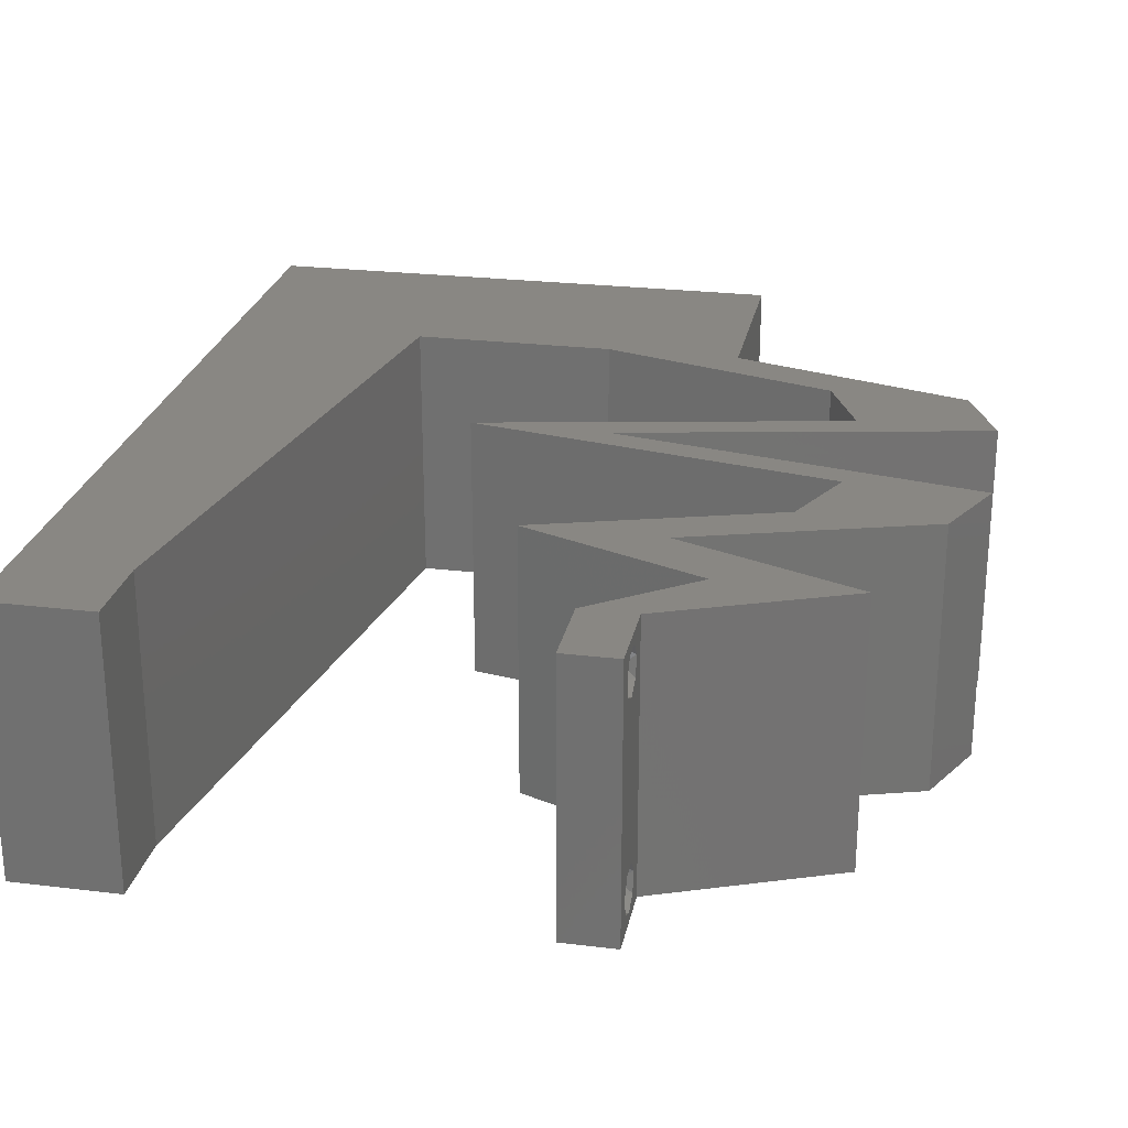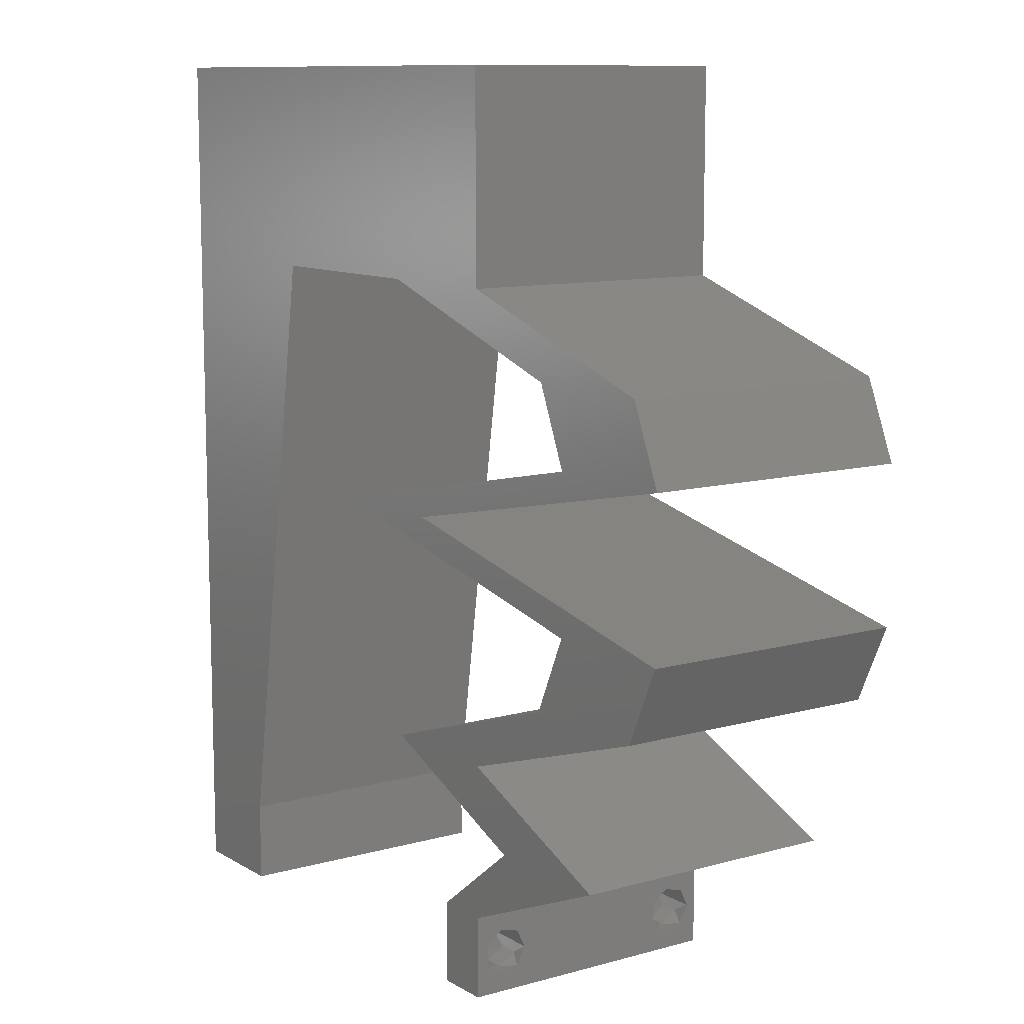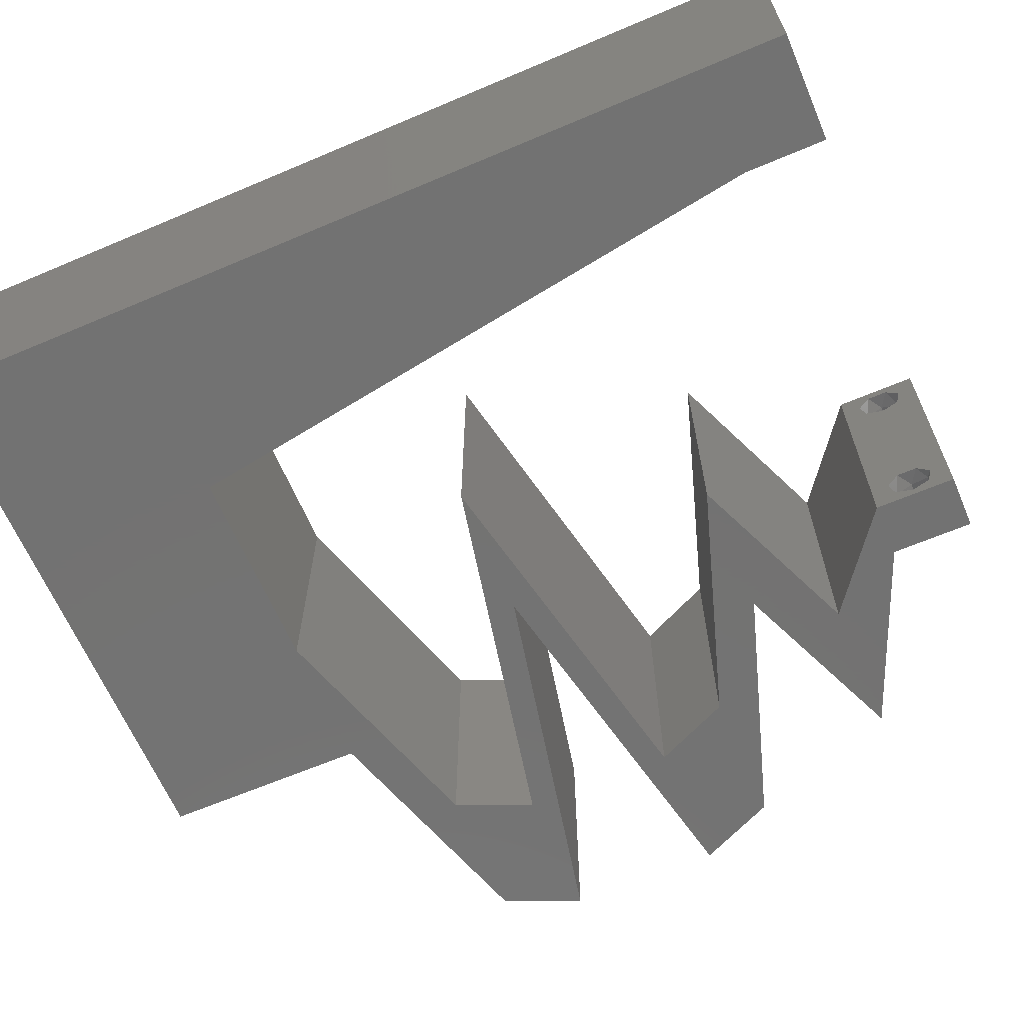
<metadata>
{"format":"stl","ext":"stl","renderer":"f3d","projection":"perspective","resolution":1024,"background":"white","views":[{"elev":25.1,"azim":11.1,"up":"+Z"},{"elev":10.4,"azim":55.0,"up":"+Y"},{"elev":-64.7,"azim":-66.9,"up":"+Z"}]}
</metadata>
<code>
# stl→obj: 311 verts, 626 faces
v 0.04 0 0.01
v 0.04 -0.006 0.01
v 0.04 -0.003738 0.003932
v 0.04 -0.003 0.0159
v 0.04 -0.001671 0.00134
v 0.04 0 0
v 0.04 -0.001343 0.002778
v 0.04 -0.004657 0.002778
v 0.04 -0.006 0
v 0.04 -0.004329 0.00134
v 0.04 -0.003 0.0007
v 0.04 -0.002262 0.01913
v 0.04 -0.001343 0.01798
v 0.04 0 0.02
v 0.04 -0.004657 0.01798
v 0.04 -0.003738 0.01913
v 0.04 -0.006 0.02
v 0.04 -0.001671 0.01654
v 0.04 -0.004329 0.01654
v 0.04 -0.002262 0.003932
v 0.036 -0.006 0.01
v 0.036 0 0.01
v 0.036 -0.003738 0.003932
v 0.036 -0.003 0.0159
v 0.036 -0.001343 0.002778
v 0.036 0 0
v 0.036 -0.001671 0.00134
v 0.036 -0.004329 0.00134
v 0.036 -0.006 0
v 0.036 -0.004657 0.002778
v 0.036 -0.003 0.0007
v 0.036 -0.003738 0.01913
v 0.036 -0.004657 0.01798
v 0.036 -0.006 0.02
v 0.036 0 0.02
v 0.036 -0.001343 0.01798
v 0.036 -0.002262 0.01913
v 0.036 -0.004329 0.01654
v 0.036 -0.001671 0.01654
v 0.036 -0.002262 0.003932
v 0.03881 0.04219 0.02
v 0.04 0.045 0.02
v 0.03502 0.04866 0.02
v 0 -0.006 0.02
v 0.008 -0.006 0.02
v 0.004 -0.003 0.02
v 0.008 0 0.02
v 0 0 0.02
v 0.0387 0.01406 0.02
v 0.03667 0.008437 0.02
v 0.04 0.01125 0.02
v 0.01 0.06 0.02
v 0 0.06 0.02
v 0.009138 0.05112 0.02
v 0 0.048 0.02
v 0.015 0.045 0.02
v 0.007562 0.0404 0.02
v 0.05 0.0225 0.02
v 0.04741 0.01688 0.02
v 0.05184 0.01828 0.02
v 0.01875 0.0515 0.02
v 0.04762 0.03938 0.02
v 0.05 0.03375 0.02
v 0.05231 0.03808 0.02
v 0.004437 0.005813 0.02
v 0.02 0.06 0.02
v 0.04667 0.008437 0.02
v 0.04334 0.005625 0.02
v 0.04667 0.002813 0.02
v 0.051 0.03187 0.02
v 0.05419 0.03537 0.02
v 0.03 0.06 0.02
v 0.0272 0.05219 0.02
v 0.01325 0.03375 0.02
v 0.051 0.02437 0.02
v 0.05405 0.02091 0.02
v 0.04 0.0525 0.02
v 0.03 0.045 0.02
v 0.03444 0.05467 0.02
v 0.04881 0.04219 0.02
v 0.04 0.06 0.02
v 0.0487 0.01406 0.02
v 0 0.024 0.02
v 0 0.012 0.02
v 0.005396 0.01823 0.02
v 0 0.036 0.02
v 0.0225 0.045 0.02
v 0.00975 0.01125 0.02
v 0.0115 0.0225 0.02
v 0.038 -0.003 0.02
v 0.006505 0.02904 0.02
v 0.05741 0.01688 0.02
v 0.06 0.0225 0.02
v 0.06 0.03375 0.02
v 0.05762 0.03938 0.02
v 0.032 0.03 0.02
v 0.032 0.02625 0.02
v 0.033 0.02813 0.02
v 0.041 0.02438 0.02
v 0.041 0.03188 0.02
v 0.042 0.03 0.02
v 0.042 0.02625 0.02
v 0.05334 0.005625 0.02
v 0.03 0.01125 0.02
v 0.023 0.02813 0.02
v 0 -0.006 0.01
v 0 -0.003 0.015
v 0 0 0.01
v 0 -0.006 0
v 0 -0.003 0.005
v 0 0 0
v 0.004 -0.006 0.015
v 0.008 -0.006 0.01
v 0.004 -0.006 0.005
v 0.008 -0.006 0
v 0 0.06 0
v 0 0.051 0.0086
v 0 0.06 0.01
v 0 0.009 0.0114
v 0 0.048 0
v 0 0.0415 0.009767
v 0 0.03 0.01
v 0 0.036 0
v 0 0.024 0
v 0 0.0185 0.01023
v 0 0.012 0
v 0 0.005337 0.005128
v 0 0.05466 0.01487
v 0.03881 0.04219 0
v 0.03502 0.04866 0
v 0.04 0.045 0
v 0.004 -0.003 0
v 0.008 0 0
v 0.0387 0.01406 0
v 0.04 0.01125 0
v 0.03667 0.008437 0
v 0.01 0.06 0
v 0.009138 0.05112 0
v 0.015 0.045 0
v 0.007562 0.0404 0
v 0.05 0.0225 0
v 0.05184 0.01828 0
v 0.04741 0.01688 0
v 0.01875 0.0515 0
v 0.04762 0.03938 0
v 0.05231 0.03808 0
v 0.05 0.03375 0
v 0.004438 0.005813 0
v 0.02 0.06 0
v 0.04667 0.008437 0
v 0.04667 0.002813 0
v 0.04334 0.005625 0
v 0.05419 0.03537 0
v 0.051 0.03187 0
v 0.03 0.06 0
v 0.0272 0.05219 0
v 0.01325 0.03375 0
v 0.051 0.02437 0
v 0.05405 0.02091 0
v 0.04 0.0525 0
v 0.03 0.045 0
v 0.03444 0.05467 0
v 0.04881 0.04219 0
v 0.04 0.06 0
v 0.0487 0.01406 0
v 0.005396 0.01823 0
v 0.0225 0.045 0
v 0.00975 0.01125 0
v 0.0115 0.0225 0
v 0.038 -0.003 0
v 0.006505 0.02904 0
v 0.05741 0.01688 0
v 0.06 0.0225 0
v 0.06 0.03375 0
v 0.05762 0.03938 0
v 0.032 0.03 0
v 0.033 0.02813 0
v 0.032 0.02625 0
v 0.041 0.02438 0
v 0.041 0.03188 0
v 0.042 0.03 0
v 0.042 0.02625 0
v 0.05334 0.005625 0
v 0.03 0.01125 0
v 0.023 0.02813 0
v 0.008 0 0.01
v 0.008 -0.003 0.015
v 0.008 -0.003 0.005
v 0.015 0.06 0.00866
v 0.025 0.06 0.01134
v 0.006575 0.06 0.01266
v 0.03343 0.06 0.007337
v 0.04 0.06 0.01
v 0.0342 0.06 0.01422
v 0.005798 0.06 0.00578
v 0.04 0.05261 0.007675
v 0.04 0.045 0.01
v 0.04 0.05541 0.01462
v 0.04 0.05025 0.01466
v 0.04717 0.04271 0.007681
v 0.05762 0.03938 0.01
v 0.05111 0.04145 0.0132
v 0.04536 0.04329 0.01422
v 0.05322 0.04078 0.005
v 0.05881 0.03656 0.015
v 0.06 0.03375 0.01
v 0.05881 0.03656 0.005
v 0.0465 0.03094 0.007962
v 0.03944 0.02947 0.006819
v 0.033 0.02813 0.01
v 0.05356 0.03241 0.006819
v 0.05375 0.03245 0.01363
v 0.0465 0.03094 0.01511
v 0.03925 0.02943 0.01363
v 0.0465 0.02531 0.01204
v 0.06 0.0225 0.01
v 0.05356 0.02384 0.01318
v 0.03944 0.02678 0.01318
v 0.0465 0.02531 0.004886
v 0.03925 0.02682 0.006374
v 0.05375 0.0238 0.006374
v 0.0587 0.01969 0.015
v 0.05741 0.01688 0.01
v 0.0587 0.01969 0.005
v 0.05024 0.01456 0.007704
v 0.04 0.01125 0.01
v 0.0464 0.01332 0.01323
v 0.04435 0.01266 0.004981
v 0.05209 0.01516 0.01423
v 0.0468 0.00838 0.007522
v 0.05334 0.005625 0.01
v 0.04467 0.009281 0.01471
v 0.04926 0.007344 0.01461
v 0.04653 0.002755 0.007522
v 0.04867 0.003656 0.01471
v 0.04408 0.001719 0.01461
v 0.03967 0.002812 0.015
v 0.04334 0.005625 0.01
v 0.03967 0.002812 0.005
v 0.0368 0.00838 0.007522
v 0.03 0.01125 0.01
v 0.03926 0.007344 0.01461
v 0.03467 0.009281 0.01471
v 0.03717 0.01357 0.007704
v 0.04741 0.01688 0.01
v 0.04101 0.01481 0.01323
v 0.04305 0.01547 0.004981
v 0.03532 0.01297 0.01423
v 0.0487 0.01969 0.015
v 0.05 0.0225 0.01
v 0.0487 0.01969 0.005
v 0.0365 0.02531 0.01204
v 0.023 0.02813 0.01
v 0.02944 0.02678 0.01318
v 0.04356 0.02384 0.01318
v 0.0365 0.02531 0.004886
v 0.04375 0.0238 0.006374
v 0.02925 0.02682 0.006374
v 0.0365 0.03094 0.007962
v 0.04356 0.03241 0.006819
v 0.05 0.03375 0.01
v 0.02944 0.02947 0.006819
v 0.02925 0.02943 0.01363
v 0.0365 0.03094 0.01511
v 0.04375 0.03245 0.01363
v 0.04881 0.03656 0.015
v 0.04762 0.03938 0.01
v 0.04881 0.03656 0.005
v 0.04045 0.04166 0.007681
v 0.03 0.045 0.01
v 0.03652 0.04292 0.0132
v 0.04227 0.04108 0.01422
v 0.03441 0.04359 0.005
v 0.02261 0.045 0.007675
v 0.015 0.045 0.01
v 0.02541 0.045 0.01462
v 0.02025 0.045 0.01466
v 0.009315 0.008452 0.01174
v 0.01369 0.03655 0.008258
v 0.0123 0.02765 0.009687
v 0.01069 0.01727 0.01024
v 0.0375 -0.003738 0.01607
v 0.0385 -0.002262 0.01607
v 0.03712 -0.002262 0.01607
v 0.03888 -0.003738 0.01607
v 0.03873 -0.003 0.0193
v 0.03727 -0.001671 0.01866
v 0.03875 -0.001671 0.01866
v 0.03727 -0.004329 0.01866
v 0.03875 -0.004329 0.01866
v 0.03725 -0.003 0.0193
v 0.03873 -0.004657 0.01722
v 0.03725 -0.004657 0.01722
v 0.03798 -0.00134 0.01723
v 0.03687 -0.001344 0.01722
v 0.03914 -0.001343 0.01722
v 0.03873 -0.003738 0.0008684
v 0.03727 -0.002262 0.0008684
v 0.03726 -0.003758 0.0008785
v 0.03874 -0.002242 0.0008785
v 0.03727 -0.001671 0.00346
v 0.03873 -0.003 0.0041
v 0.03725 -0.003 0.0041
v 0.03873 -0.001343 0.002022
v 0.03725 -0.001343 0.002022
v 0.03875 -0.001671 0.00346
v 0.03727 -0.004657 0.002022
v 0.03875 -0.004657 0.002022
v 0.03798 -0.004322 0.003468
v 0.03913 -0.004332 0.003456
v 0.03684 -0.004329 0.00346
f 1 2 3
f 1 4 2
f 5 6 7
f 8 9 10
f 10 9 11
f 11 6 5
f 12 13 14
f 15 16 17
f 16 14 17
f 12 14 16
f 9 6 11
f 7 6 1
f 8 2 9
f 14 18 1
f 13 18 14
f 17 2 19
f 19 15 17
f 1 18 4
f 2 4 19
f 20 1 3
f 7 1 20
f 3 2 8
f 21 22 23
f 24 22 21
f 25 26 27
f 28 29 30
f 28 31 29
f 26 31 27
f 32 33 34
f 35 36 37
f 35 32 34
f 34 33 38
f 37 32 35
f 26 29 31
f 30 29 21
f 25 22 26
f 34 38 21
f 35 22 39
f 39 36 35
f 21 38 24
f 39 22 24
f 30 21 23
f 23 22 40
f 40 22 25
f 41 42 43
f 44 45 46
f 47 48 46
f 49 50 51
f 52 53 54
f 53 55 54
f 56 54 57
f 58 59 60
f 61 52 54
f 62 63 64
f 48 47 65
f 66 52 61
f 67 68 69
f 54 55 57
f 63 70 71
f 72 66 73
f 74 56 57
f 64 63 71
f 75 58 76
f 42 77 43
f 73 66 61
f 73 78 43
f 58 60 76
f 73 43 79
f 80 62 64
f 81 72 79
f 59 82 60
f 83 84 85
f 55 86 57
f 87 78 73
f 56 87 61
f 56 61 54
f 88 84 65
f 88 89 85
f 72 73 79
f 77 81 79
f 34 17 90
f 57 86 91
f 87 73 61
f 74 57 91
f 48 44 46
f 45 47 46
f 92 93 76
f 86 83 91
f 94 95 71
f 85 89 91
f 83 85 91
f 14 35 90
f 89 74 91
f 84 88 85
f 96 97 98
f 60 92 76
f 95 64 71
f 43 77 79
f 84 48 65
f 70 94 71
f 97 99 98
f 93 75 76
f 82 92 60
f 17 14 90
f 35 34 90
f 47 88 65
f 42 62 80
f 41 62 42
f 95 80 64
f 100 98 101
f 98 99 102
f 100 96 98
f 51 68 67
f 50 68 51
f 59 51 82
f 59 49 51
f 103 67 69
f 14 68 35
f 68 14 69
f 49 104 50
f 102 58 75
f 99 58 102
f 96 105 97
f 70 63 101
f 63 100 101
f 78 41 43
f 106 107 108
f 48 107 44
f 109 110 111
f 108 110 106
f 44 107 106
f 108 107 48
f 106 110 109
f 111 110 108
f 45 112 113
f 106 112 44
f 109 114 106
f 113 114 115
f 44 112 45
f 113 112 106
f 115 114 109
f 106 114 113
f 116 117 118
f 48 119 108
f 120 117 116
f 84 119 48
f 121 122 86
f 123 122 121
f 123 121 120
f 86 122 83
f 124 122 123
f 83 125 84
f 83 122 125
f 55 121 86
f 126 125 124
f 125 122 124
f 111 127 126
f 53 128 55
f 55 117 121
f 126 119 125
f 55 128 117
f 126 127 119
f 125 119 84
f 121 117 120
f 118 128 53
f 108 127 111
f 119 127 108
f 117 128 118
f 129 130 131
f 109 132 115
f 133 132 111
f 134 135 136
f 137 138 116
f 116 138 120
f 139 140 138
f 141 142 143
f 144 138 137
f 145 146 147
f 111 148 133
f 149 144 137
f 150 151 152
f 138 140 120
f 147 153 154
f 155 156 149
f 157 140 139
f 146 153 147
f 158 159 141
f 131 130 160
f 156 144 149
f 156 130 161
f 141 159 142
f 156 162 130
f 163 146 145
f 164 162 155
f 143 142 165
f 124 166 126
f 120 140 123
f 167 156 161
f 139 144 167
f 139 138 144
f 168 148 126
f 168 166 169
f 155 162 156
f 160 162 164
f 29 170 9
f 140 171 123
f 167 144 156
f 157 171 140
f 111 132 109
f 115 132 133
f 172 159 173
f 123 171 124
f 174 153 175
f 166 171 169
f 124 171 166
f 6 170 26
f 169 171 157
f 126 166 168
f 176 177 178
f 142 159 172
f 175 153 146
f 130 162 160
f 126 148 111
f 154 153 174
f 178 177 179
f 173 159 158
f 165 142 172
f 9 170 6
f 26 170 29
f 133 148 168
f 131 163 145
f 129 131 145
f 175 146 163
f 180 181 177
f 177 182 179
f 180 177 176
f 135 150 152
f 135 152 136
f 143 165 135
f 143 135 134
f 183 151 150
f 6 26 152
f 152 151 6
f 136 184 134
f 182 158 141
f 179 182 141
f 178 185 176
f 154 181 147
f 147 181 180
f 161 130 129
f 186 187 113
f 45 187 47
f 133 188 115
f 113 188 186
f 47 187 186
f 113 187 45
f 115 188 113
f 186 188 133
f 66 189 52
f 149 190 155
f 66 190 189
f 189 190 149
f 189 191 52
f 190 192 155
f 72 190 66
f 137 189 149
f 155 192 164
f 164 192 193
f 53 191 118
f 52 191 53
f 72 194 190
f 137 195 189
f 190 194 192
f 189 195 191
f 81 194 72
f 193 194 81
f 116 195 137
f 118 195 116
f 192 194 193
f 191 195 118
f 164 196 160
f 160 196 131
f 193 196 164
f 131 196 197
f 81 198 193
f 197 199 42
f 77 198 81
f 42 199 77
f 196 198 199
f 199 198 77
f 197 196 199
f 193 198 196
f 131 200 163
f 197 200 131
f 201 202 95
f 95 202 80
f 42 203 197
f 175 204 201
f 80 203 42
f 163 204 175
f 201 204 202
f 202 204 200
f 203 200 197
f 200 204 163
f 203 202 200
f 80 202 203
f 201 205 206
f 94 205 95
f 175 207 174
f 206 207 201
f 95 205 201
f 206 205 94
f 201 207 175
f 174 207 206
f 154 208 181
f 177 209 210
f 206 211 174
f 174 211 154
f 181 209 177
f 208 212 213
f 213 214 208
f 210 214 98
f 94 212 206
f 211 212 208
f 208 214 209
f 70 212 94
f 98 214 101
f 208 209 181
f 154 211 208
f 101 213 70
f 213 212 70
f 101 214 213
f 206 212 211
f 209 214 210
f 75 215 102
f 216 217 93
f 98 218 210
f 102 218 98
f 93 217 75
f 219 220 215
f 215 221 219
f 173 221 216
f 210 220 177
f 215 220 218
f 217 221 215
f 177 220 182
f 158 221 173
f 75 217 215
f 215 218 102
f 182 219 158
f 182 220 219
f 219 221 158
f 218 220 210
f 216 221 217
f 92 222 93
f 216 222 223
f 223 224 216
f 173 224 172
f 93 222 216
f 223 222 92
f 216 224 173
f 172 224 223
f 172 225 165
f 223 225 172
f 226 227 51
f 51 227 82
f 135 228 226
f 92 229 223
f 165 228 135
f 82 229 92
f 226 228 227
f 227 228 225
f 229 225 223
f 225 228 165
f 229 227 225
f 82 227 229
f 135 230 150
f 150 230 183
f 226 230 135
f 183 230 231
f 51 232 226
f 231 233 103
f 67 232 51
f 103 233 67
f 232 233 230
f 67 233 232
f 232 230 226
f 230 233 231
f 183 234 151
f 151 234 6
f 231 234 183
f 6 234 1
f 103 235 231
f 1 236 14
f 69 235 103
f 14 236 69
f 235 236 234
f 69 236 235
f 235 234 231
f 234 236 1
f 2 17 34
f 21 2 34
f 29 9 2
f 29 2 21
f 35 237 22
f 238 237 68
f 22 239 26
f 152 239 238
f 68 237 35
f 22 237 238
f 26 239 152
f 238 239 22
f 152 240 136
f 136 240 184
f 238 240 152
f 184 240 241
f 68 242 238
f 241 243 104
f 50 242 68
f 104 243 50
f 240 242 243
f 243 242 50
f 238 242 240
f 241 240 243
f 184 244 134
f 241 244 184
f 245 246 59
f 59 246 49
f 143 247 245
f 104 248 241
f 134 247 143
f 49 248 104
f 245 247 246
f 246 247 244
f 248 244 241
f 244 247 134
f 248 246 244
f 49 246 248
f 58 249 59
f 245 249 250
f 250 251 245
f 143 251 141
f 59 249 245
f 250 249 58
f 245 251 143
f 141 251 250
f 97 252 99
f 253 254 105
f 58 255 250
f 99 255 58
f 105 254 97
f 256 257 252
f 252 258 256
f 185 258 253
f 250 257 141
f 252 257 255
f 254 258 252
f 178 258 185
f 141 257 179
f 97 254 252
f 252 255 99
f 179 256 178
f 256 258 178
f 179 257 256
f 255 257 250
f 253 258 254
f 176 259 180
f 147 260 261
f 253 262 185
f 185 262 176
f 180 260 147
f 259 263 264
f 264 265 259
f 261 265 63
f 105 263 253
f 262 263 259
f 259 265 260
f 63 265 100
f 96 263 105
f 259 260 180
f 176 262 259
f 100 264 96
f 264 263 96
f 100 265 264
f 253 263 262
f 260 265 261
f 261 266 267
f 62 266 63
f 267 268 261
f 147 268 145
f 63 266 261
f 267 266 62
f 261 268 147
f 145 268 267
f 145 269 129
f 267 269 145
f 270 271 78
f 78 271 41
f 62 272 267
f 161 273 270
f 41 272 62
f 129 273 161
f 270 273 271
f 271 273 269
f 272 269 267
f 269 273 129
f 272 271 269
f 41 271 272
f 167 274 139
f 161 274 167
f 139 274 275
f 270 274 161
f 78 276 270
f 275 277 56
f 87 276 78
f 56 277 87
f 274 276 277
f 277 276 87
f 270 276 274
f 275 274 277
f 168 278 133
f 74 279 56
f 275 279 139
f 186 278 47
f 139 279 157
f 47 278 88
f 157 280 169
f 88 281 89
f 280 281 169
f 89 281 280
f 169 281 168
f 89 280 74
f 281 278 168
f 280 279 74
f 157 279 280
f 88 278 281
f 56 279 275
f 133 278 186
f 4 24 282
f 24 4 283
f 24 283 284
f 4 282 285
f 286 287 288
f 289 286 290
f 286 289 291
f 287 286 291
f 292 289 290
f 289 292 293
f 292 282 293
f 284 294 295
f 283 294 284
f 282 292 285
f 12 16 286
f 37 36 287
f 33 32 289
f 12 286 288
f 286 16 290
f 37 287 291
f 289 32 291
f 13 12 288
f 16 15 290
f 32 37 291
f 33 289 293
f 282 38 293
f 38 33 293
f 15 19 292
f 288 287 294
f 15 292 290
f 283 18 296
f 294 283 296
f 287 36 295
f 13 288 296
f 292 19 285
f 4 18 283
f 24 38 282
f 294 287 295
f 39 24 284
f 19 4 285
f 288 294 296
f 39 284 295
f 36 39 295
f 18 13 296
f 11 31 297
f 31 11 298
f 297 31 299
f 298 11 300
f 301 302 303
f 304 301 305
f 302 301 306
f 301 304 306
f 298 304 305
f 297 307 308
f 307 309 308
f 304 298 300
f 307 297 299
f 308 309 310
f 309 307 311
f 303 302 309
f 40 25 301
f 5 7 304
f 20 3 302
f 28 30 307
f 40 301 303
f 301 25 305
f 304 7 306
f 20 302 306
f 25 27 305
f 23 40 303
f 8 10 308
f 7 20 306
f 27 31 298
f 10 11 297
f 27 298 305
f 10 297 308
f 303 309 311
f 309 302 310
f 28 307 299
f 5 304 300
f 302 3 310
f 307 30 311
f 23 303 311
f 8 308 310
f 3 8 310
f 30 23 311
f 11 5 300
f 31 28 299

</code>
